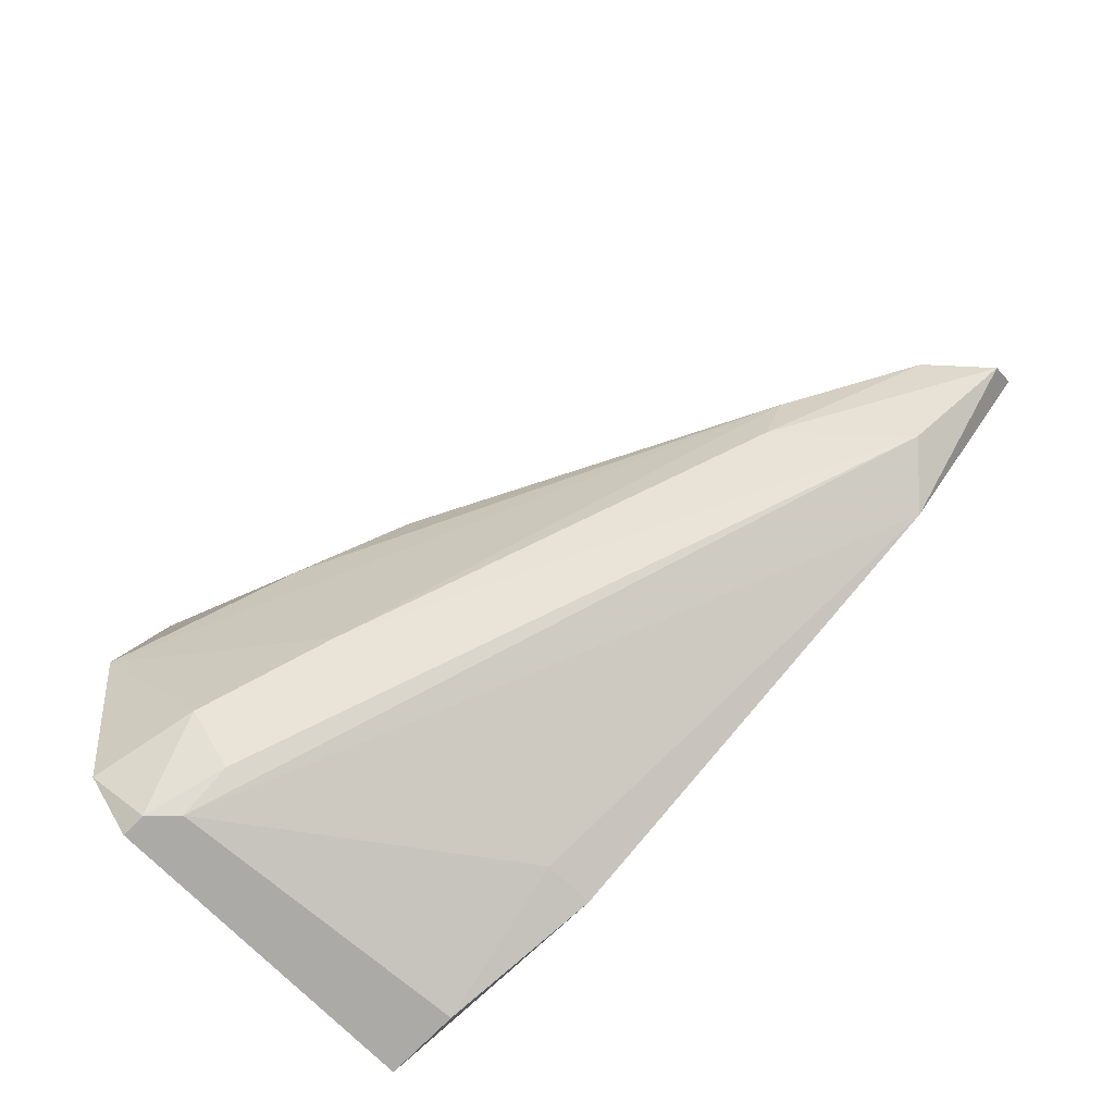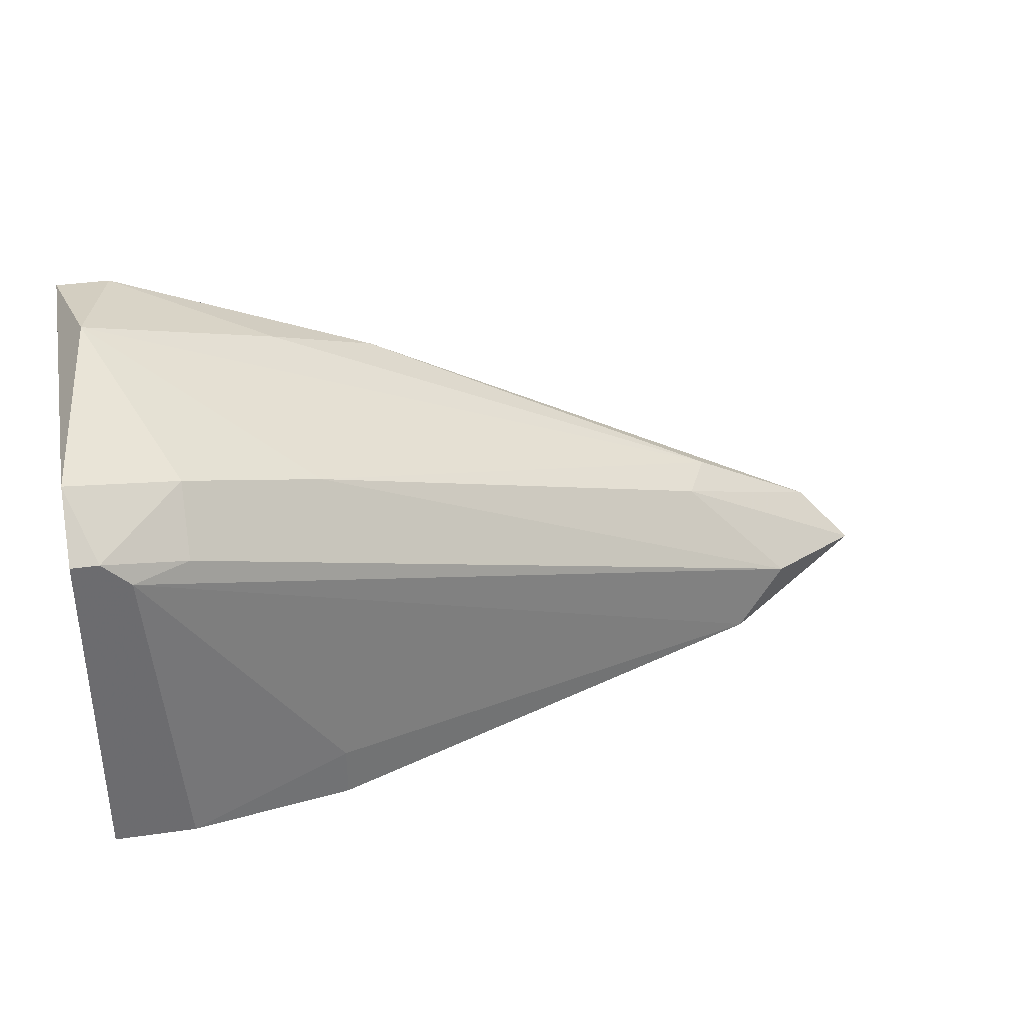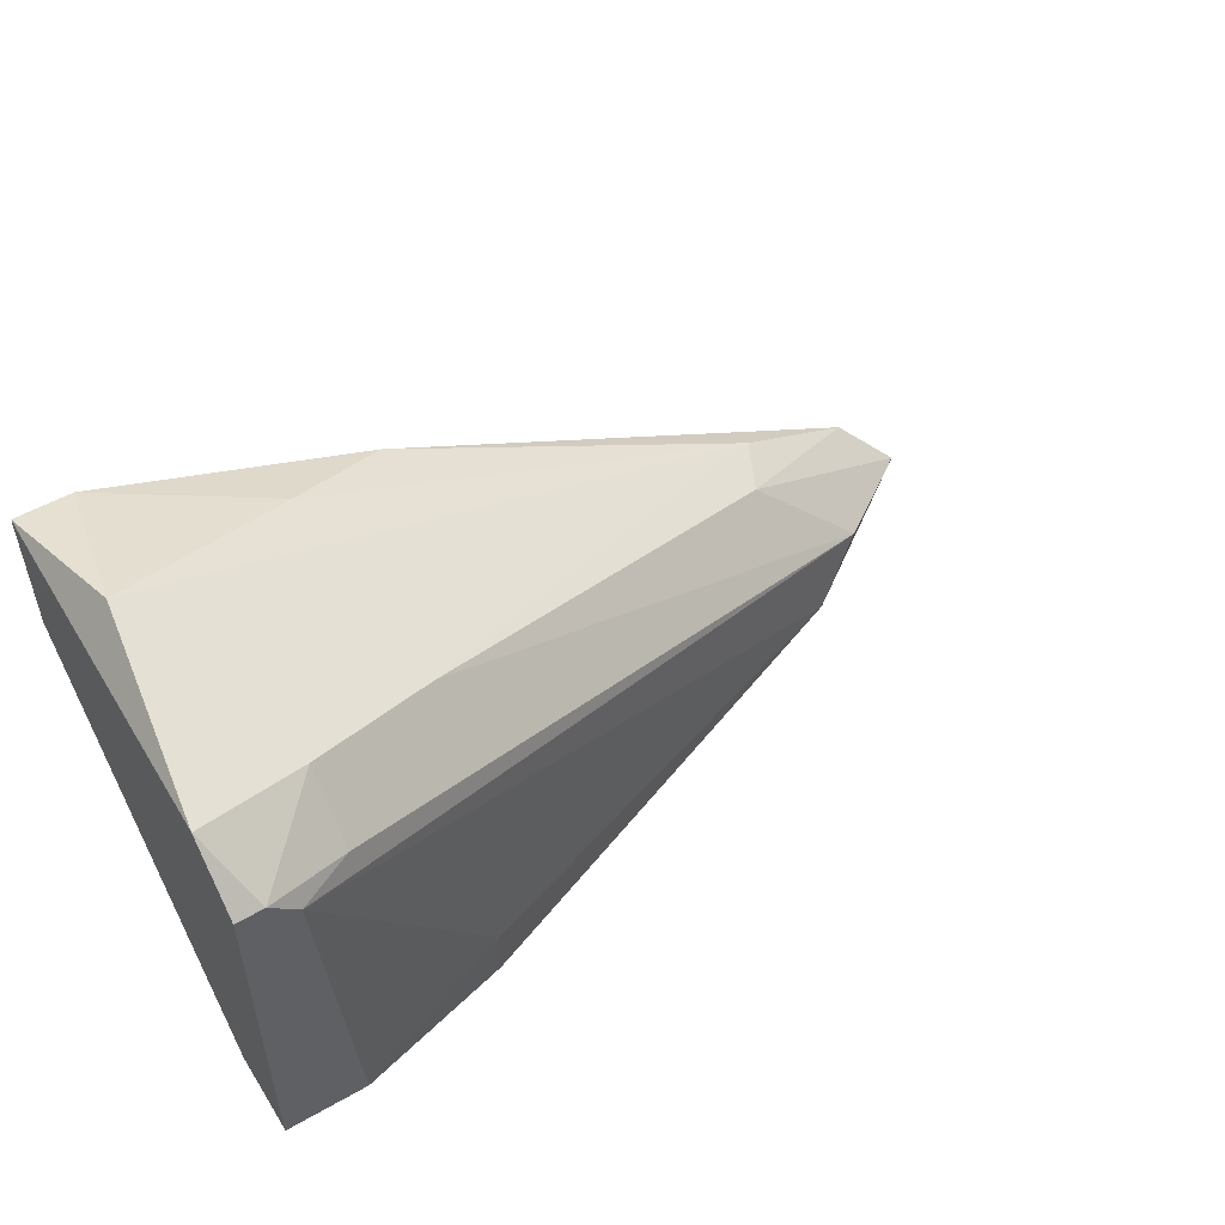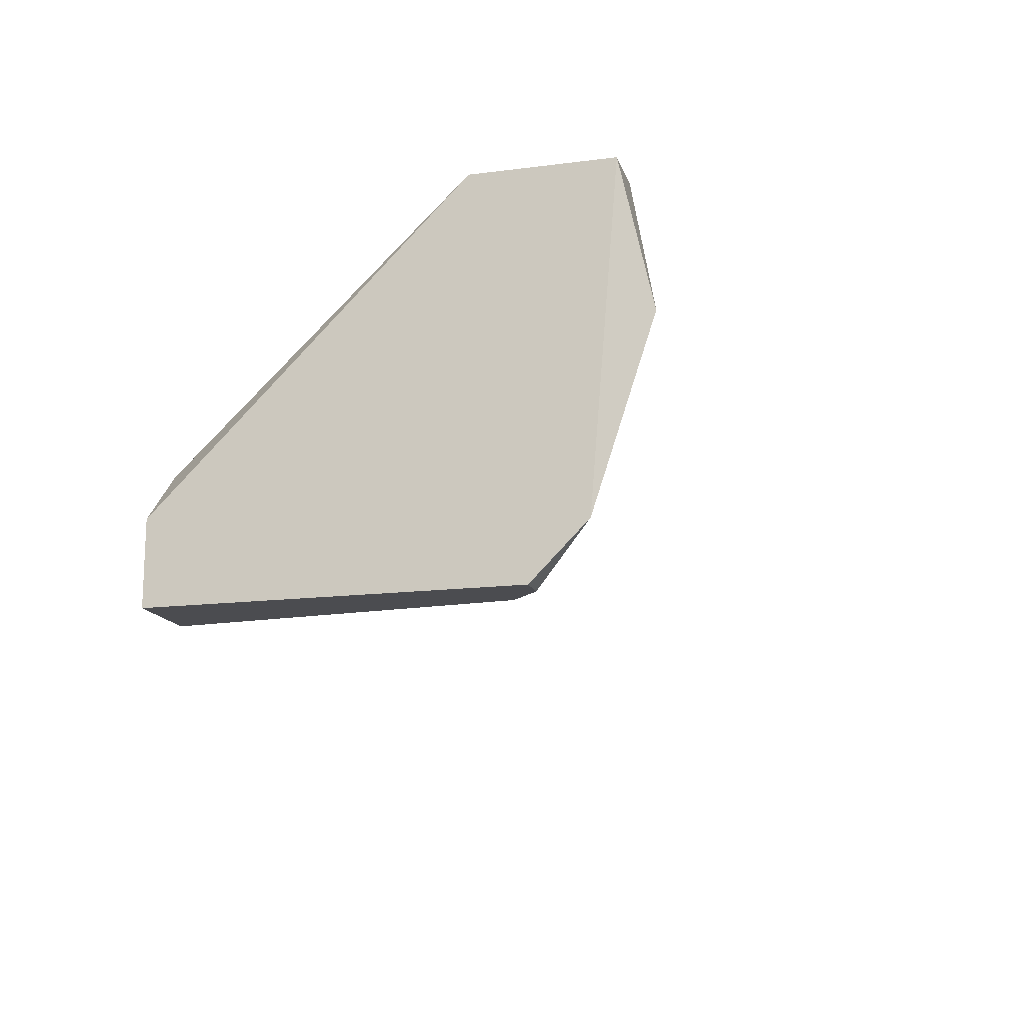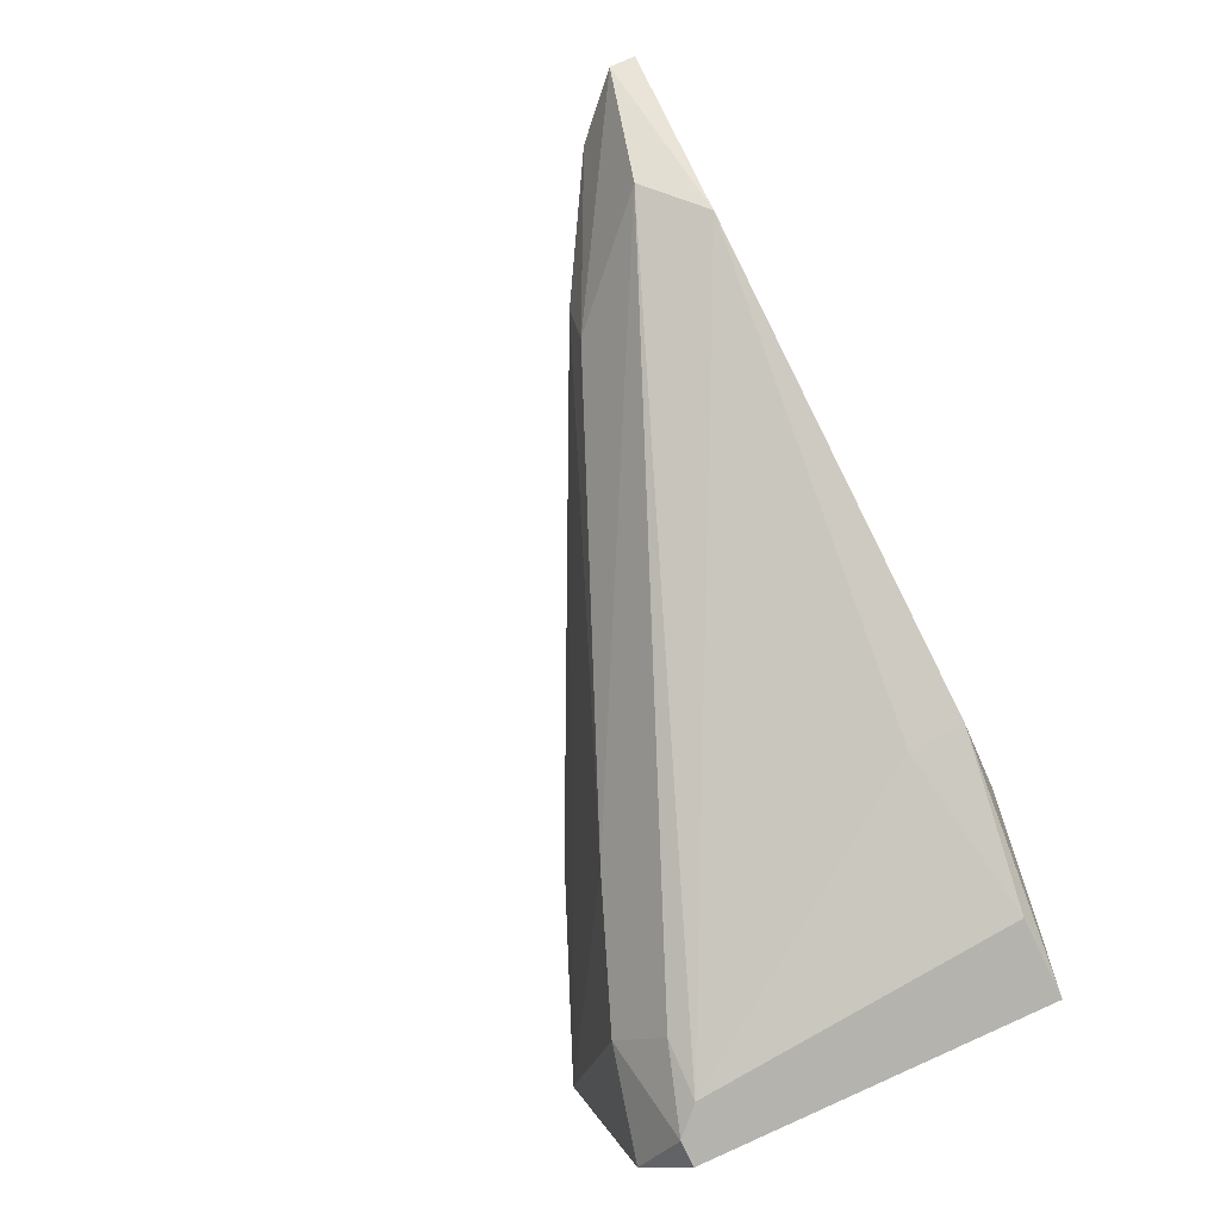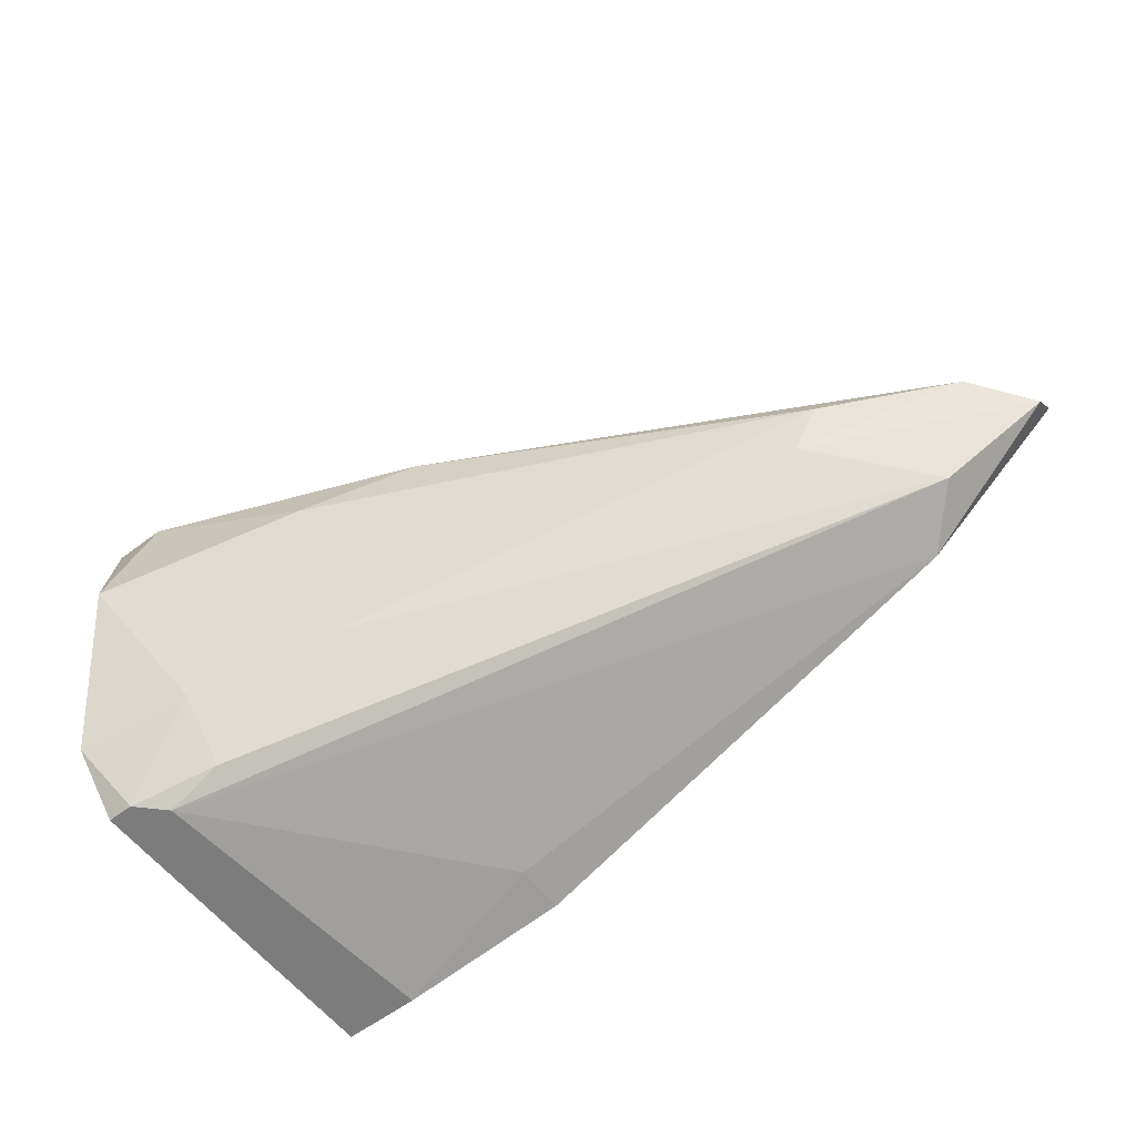
<metadata>
{"format":"obj","ext":"obj","renderer":"f3d","projection":"perspective","resolution":1024,"background":"white","views":[{"elev":-75.7,"azim":45.4,"up":"+Y"},{"elev":36.7,"azim":-10.6,"up":"+Z"},{"elev":52.5,"azim":-31.6,"up":"+Z"},{"elev":-15.2,"azim":-74.8,"up":"+Y"},{"elev":-80.0,"azim":115.9,"up":"+Y"},{"elev":-58.8,"azim":37.7,"up":"+Y"}]}
</metadata>
<code>
v -0.006597 -0.01105 0.05185
v 0.01139 -0.01234 0.04286
v -0.01945 -0.02261 0.03644
v -0.01945 -0.02904 0.05185
v -0.01945 -0.01105 0.05699
v -0.01045 -0.02261 0.05185
v -0.01045 -0.02647 0.03515
v -0.01045 -0.02647 0.03772
v 0.01011 -0.01491 0.04286
v -0.01302 -0.02005 0.03515
v -0.01816 -0.02904 0.03644
v -0.02073 -0.01748 0.05828
v -0.02073 -0.02904 0.05314
v -0.01174 -0.01362 0.05442
v 0.008821 -0.01105 0.03515
v -0.01431 -0.0239 0.03515
v -0.01431 -0.02133 0.03515
v 0.01782 -0.01105 0.039
v -0.01688 -0.02775 0.05185
v -0.01688 -0.02518 0.05442
v -0.02202 -0.02647 0.05571
v -0.02202 -0.02518 0.03644
v -0.02202 -0.02904 0.03644
v -0.02202 -0.02904 0.05314
v -0.02202 -0.01105 0.05699
v -0.02202 -0.01105 0.05056
v 0.02039 -0.01234 0.03644
v 0.02039 -0.01105 0.03515
v 0.01525 -0.01619 0.03772
v 0.01268 -0.01748 0.03515
f 5 12 14
f 16 17 28
f 1 28 26
f 17 16 23
f 28 17 15
f 26 28 15
f 16 28 7
f 23 16 7
f 1 26 25
f 26 23 25
f 12 25 21
f 25 23 21
f 12 21 20
f 21 13 20
f 17 23 22
f 23 26 22
f 15 17 10
f 26 15 10
f 28 1 18
f 13 23 4
f 7 28 30
f 29 4 30
f 23 7 11
f 4 23 11
f 18 1 2
f 9 18 2
f 17 22 3
f 22 26 3
f 10 17 3
f 26 10 3
f 1 25 5
f 25 12 5
f 9 29 27
f 28 18 27
f 18 9 27
f 30 28 27
f 29 30 27
f 7 30 8
f 30 4 8
f 11 7 8
f 4 11 8
f 23 13 24
f 13 21 24
f 21 23 24
f 29 9 6
f 12 20 6
f 2 12 6
f 9 2 6
f 20 13 19
f 13 4 19
f 4 29 19
f 29 6 19
f 6 20 19
f 2 1 14
f 12 2 14
f 1 5 14

</code>
